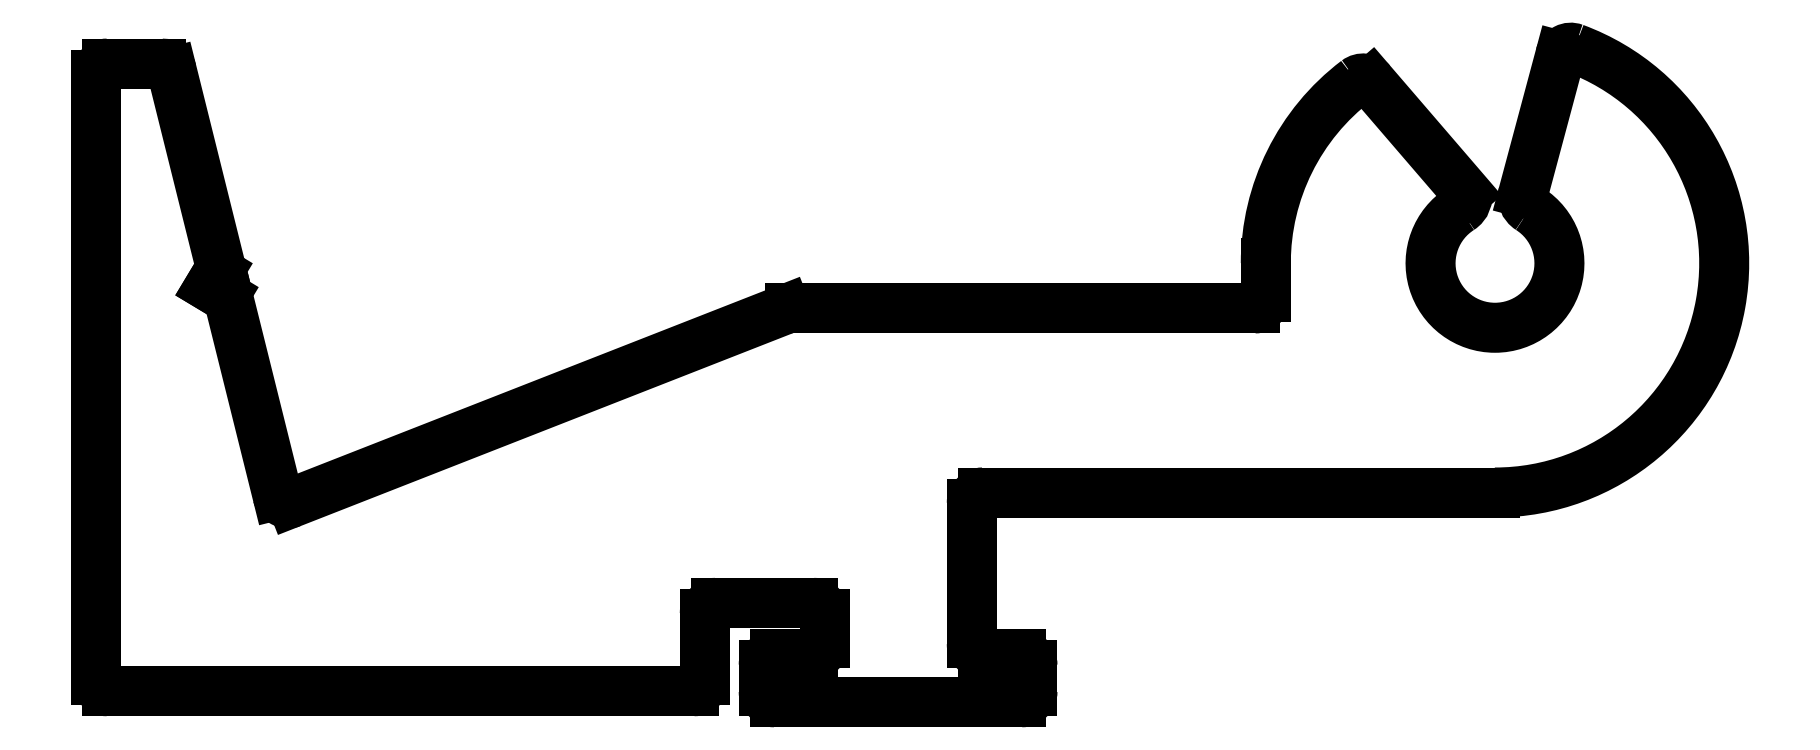
<metadata>
{"format":"dxf","ext":"dxf","renderer":"ezdxf+matplotlib","layout":"modelspace","background":"white","min_lineweight":24,"dpi":150}
</metadata>
<code>
0
SECTION
2
ENTITIES
0
LINE
8
0
10
90.87
20
32.72
30
0
11
93.46
21
29.72
31
0
0
ARC
8
0
10
90.65
20
32.52
30
0
40
0.3
50
40.71
51
127.2
0
ARC
8
0
10
93.07
20
29.61
30
0
40
0.4
50
302.6
51
15
0
ARC
8
0
10
94.23
20
27.8
30
0
40
6.225
50
127.2
51
180
0
ARC
8
0
10
94.23
20
27.8
30
0
40
1.75
50
122.6
51
57.4
0
LINE
8
0
10
88
20
27.8
30
0
11
88
21
26.88
31
0
0
ARC
8
0
10
95.39
20
29.61
30
0
40
0.4
50
165
51
237.4
0
ARC
8
0
10
87.7
20
26.88
30
0
40
0.3
50
270
51
0
0
LINE
8
0
10
95
20
29.72
30
0
11
96
21
33.44
31
0
0
LINE
8
0
10
87.7
20
26.58
30
0
11
75.07
21
26.58
31
0
0
ARC
8
0
10
96.29
20
33.36
30
0
40
0.3
50
69.67
51
165
0
ARC
8
0
10
75.07
20
26.28
30
0
40
0.3
50
90
51
111.4
0
ARC
8
0
10
94.23
20
27.8
30
0
40
6.225
50
270
51
69.67
0
LINE
8
0
10
61.56
20
21.31
30
0
11
74.96
21
26.56
31
0
0
LINE
8
0
10
94.23
20
21.58
30
0
11
80.32
21
21.58
31
0
0
ARC
8
0
10
61.45
20
21.59
30
0
40
0.3
50
194
51
291.4
0
ARC
8
0
10
80.32
20
21.28
30
0
40
0.3
50
90
51
180
0
LINE
8
0
10
61.16
20
21.51
30
0
11
59.85
21
26.74
31
0
0
LINE
8
0
10
80.02
20
21.28
30
0
11
80.02
21
17.48
31
0
0
ARC
8
0
10
59.56
20
26.67
30
0
40
0.3
50
13.98
51
59
0
ARC
8
0
10
80.32
20
17.48
30
0
40
0.3
50
180
51
270
0
LINE
8
0
10
59.72
20
26.92
30
0
11
59.31
21
27.17
31
0
0
LINE
8
0
10
81.36
20
17.18
30
0
11
80.32
21
17.18
31
0
0
LINE
8
0
10
59.31
20
27.17
30
0
11
59.56
21
27.57
31
0
0
ARC
8
0
10
81.36
20
16.88
30
0
40
0.3
50
0
51
90
0
ARC
8
0
10
59.3
20
27.73
30
0
40
0.3
50
329
51
13.98
0
LINE
8
0
10
81.66
20
16.88
30
0
11
81.66
21
16.18
31
0
0
LINE
8
0
10
59.59
20
27.8
30
0
11
58.3
21
33
31
0
0
ARC
8
0
10
81.36
20
16.18
30
0
40
0.3
50
270
51
0
0
ARC
8
0
10
58.01
20
32.93
30
0
40
0.3
50
13.98
51
90
0
LINE
8
0
10
74.66
20
15.88
30
0
11
81.36
21
15.88
31
0
0
LINE
8
0
10
58.01
20
33.23
30
0
11
56.54
21
33.23
31
0
0
ARC
8
0
10
74.66
20
16.18
30
0
40
0.3
50
180
51
270
0
ARC
8
0
10
56.54
20
32.93
30
0
40
0.3
50
90
51
180
0
LINE
8
0
10
74.36
20
16.88
30
0
11
74.36
21
16.18
31
0
0
LINE
8
0
10
56.24
20
32.93
30
0
11
56.24
21
16.48
31
0
0
ARC
8
0
10
74.66
20
16.88
30
0
40
0.3
50
90
51
180
0
ARC
8
0
10
56.54
20
16.48
30
0
40
0.3
50
180
51
270
0
LINE
8
0
10
75.72
20
17.18
30
0
11
74.66
21
17.18
31
0
0
LINE
8
0
10
56.54
20
16.18
30
0
11
72.46
21
16.18
31
0
0
ARC
8
0
10
75.72
20
17.48
30
0
40
0.3
50
270
51
0
0
ARC
8
0
10
72.46
20
16.48
30
0
40
0.3
50
270
51
0
0
LINE
8
0
10
76.02
20
18.28
30
0
11
76.02
21
17.48
31
0
0
LINE
8
0
10
72.76
20
16.48
30
0
11
72.76
21
18.28
31
0
0
ARC
8
0
10
75.72
20
18.28
30
0
40
0.3
50
0
51
90
0
ARC
8
0
10
73.06
20
18.28
30
0
40
0.3
50
90
51
180
0
LINE
8
0
10
73.06
20
18.58
30
0
11
75.72
21
18.58
31
0
0
VIEWPORT
8
0
10
4.799
20
4.022
30
0
40
17.88
41
8.993
68
     1
69
     1
0
VIEWPORT
8
VIEW_PORT
10
4.829
20
4
30
0
40
8.4
41
6.4
68
     2
69
     2
0
ENDSEC
0
EOF

</code>
